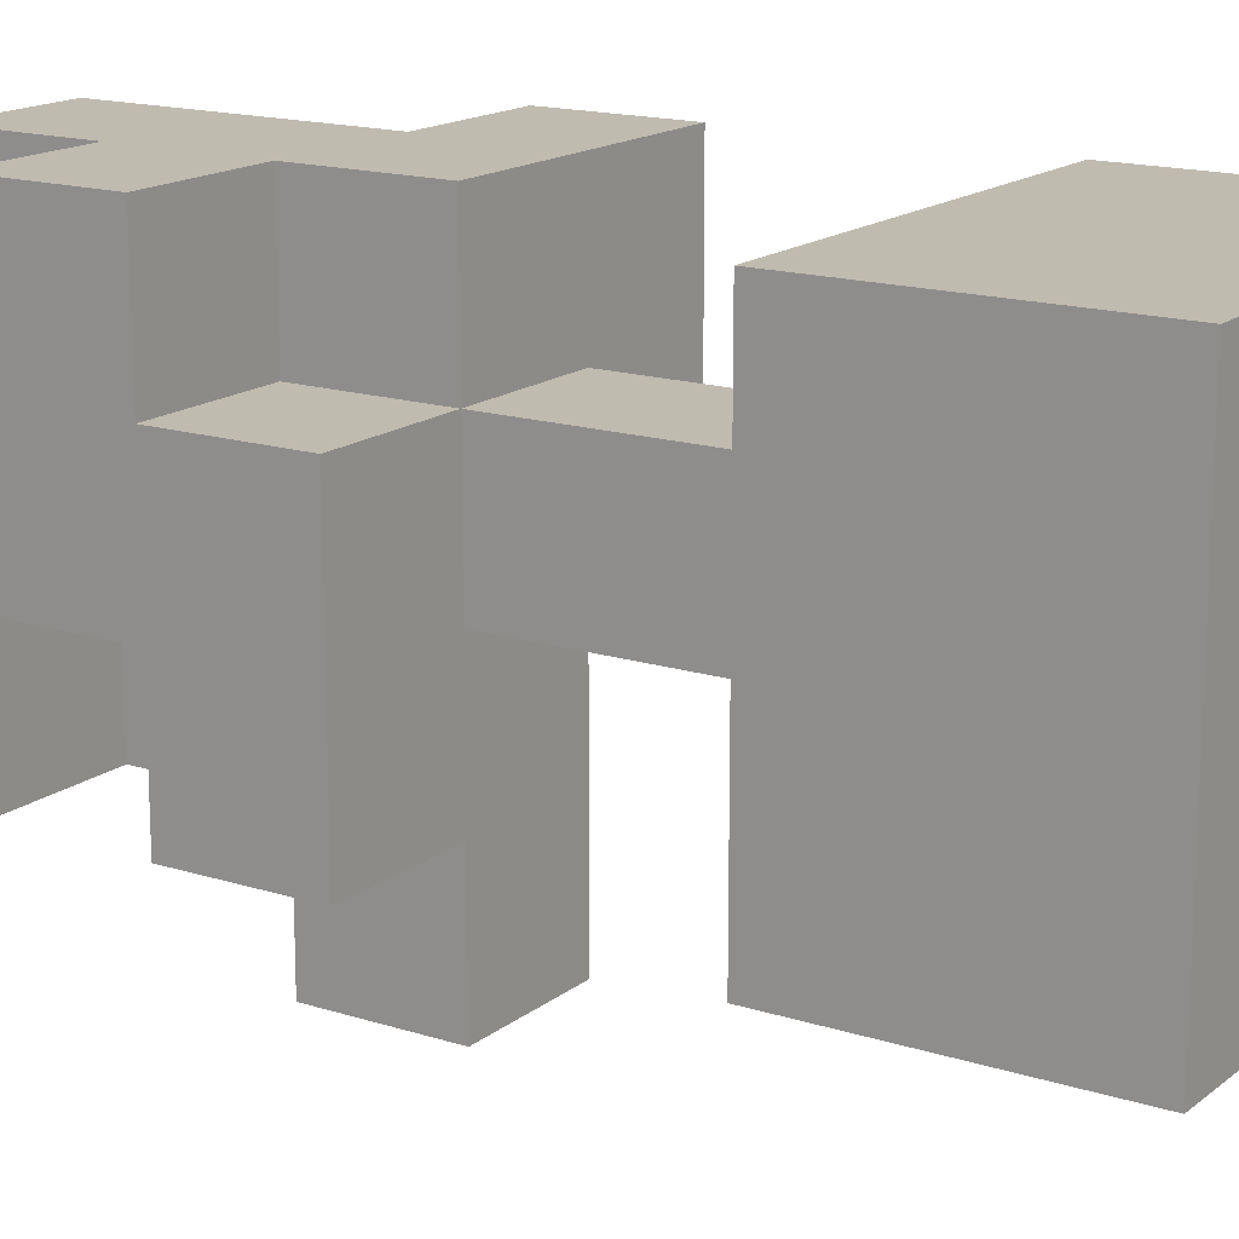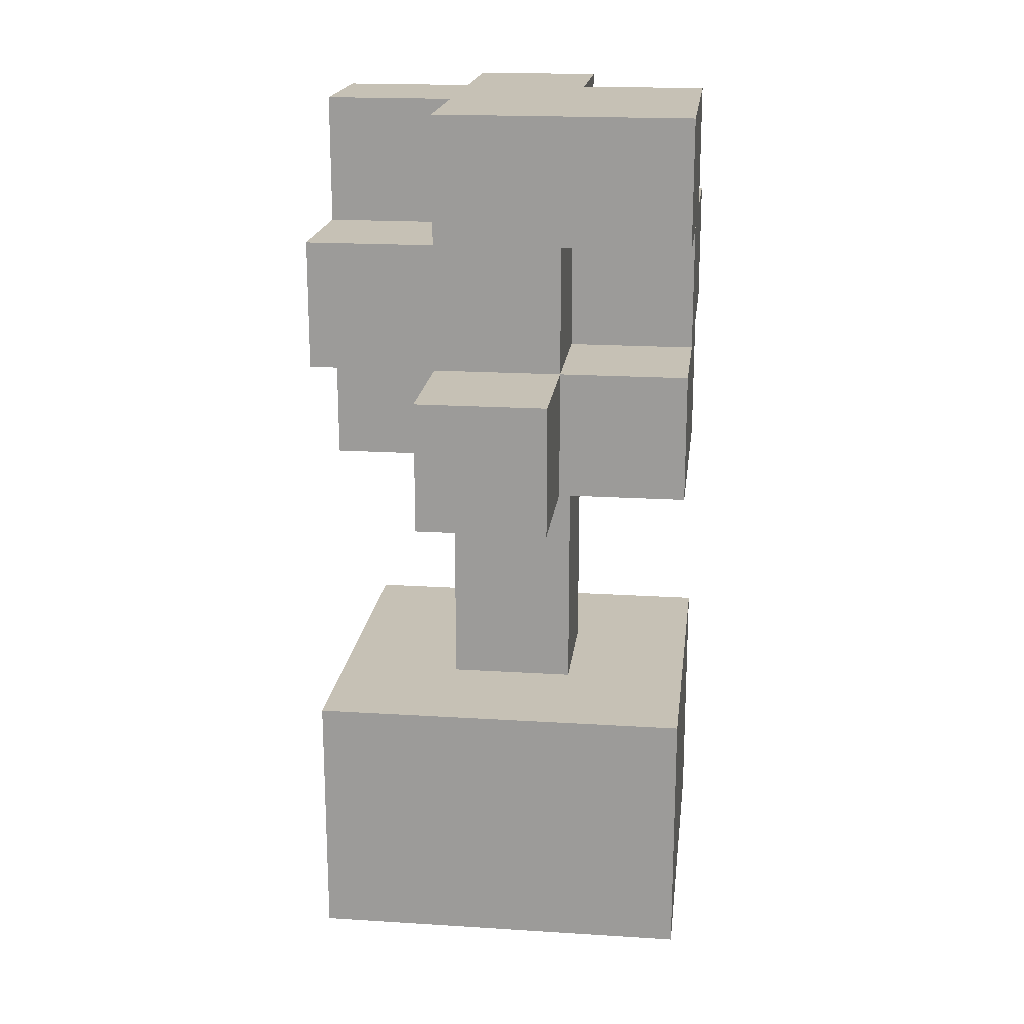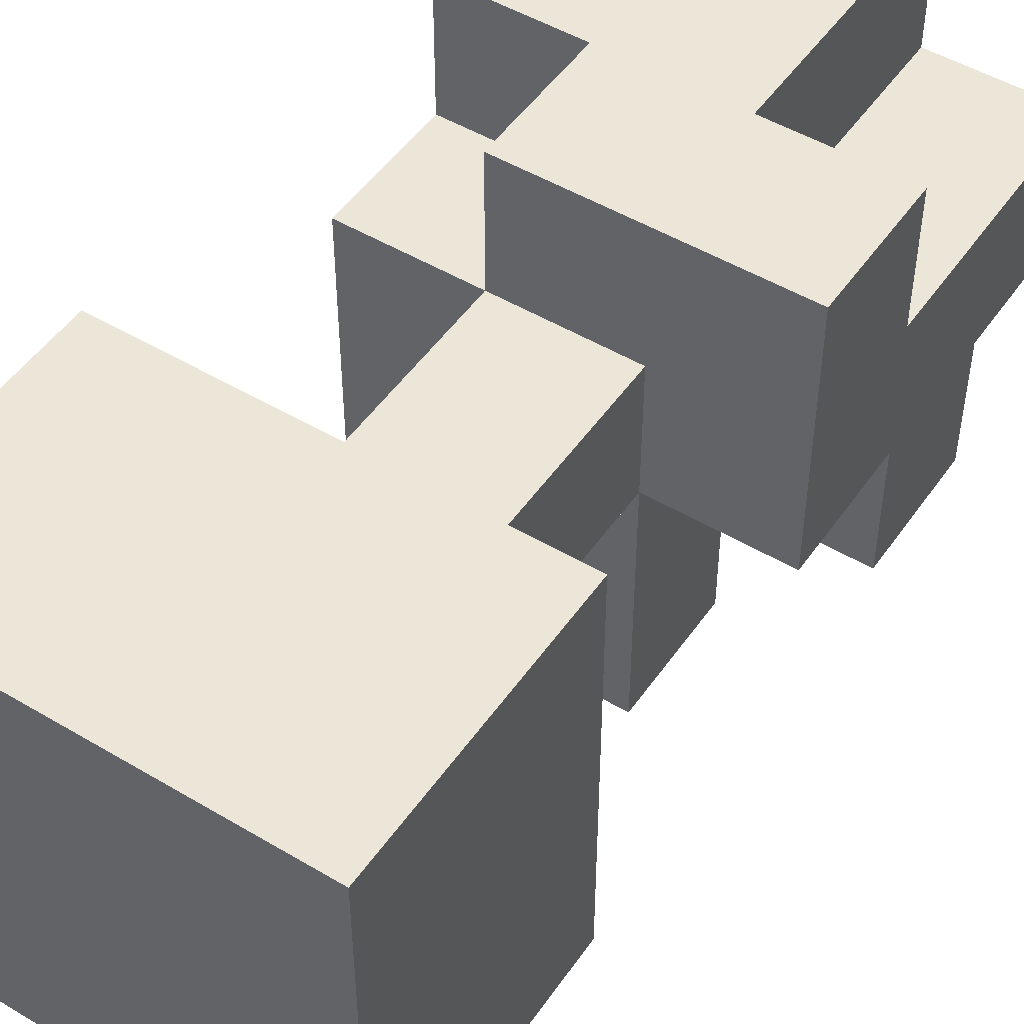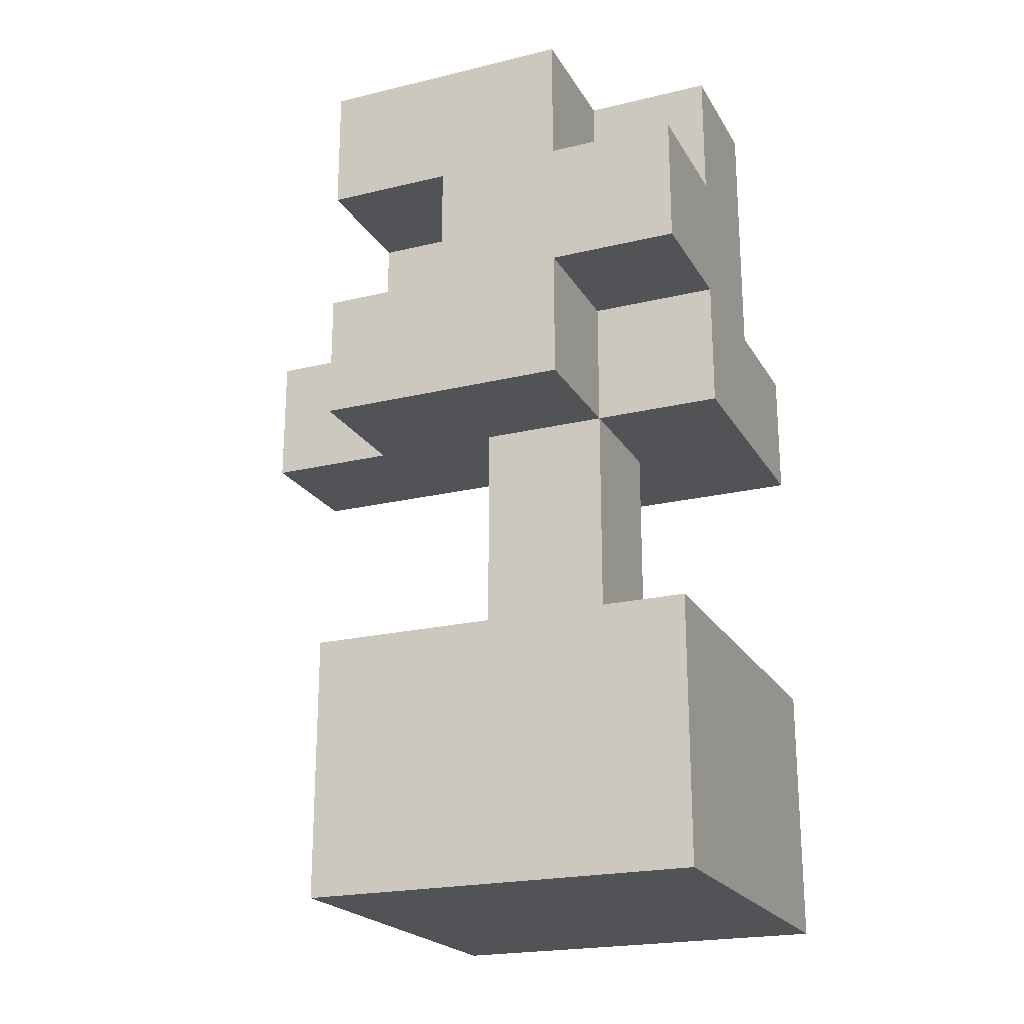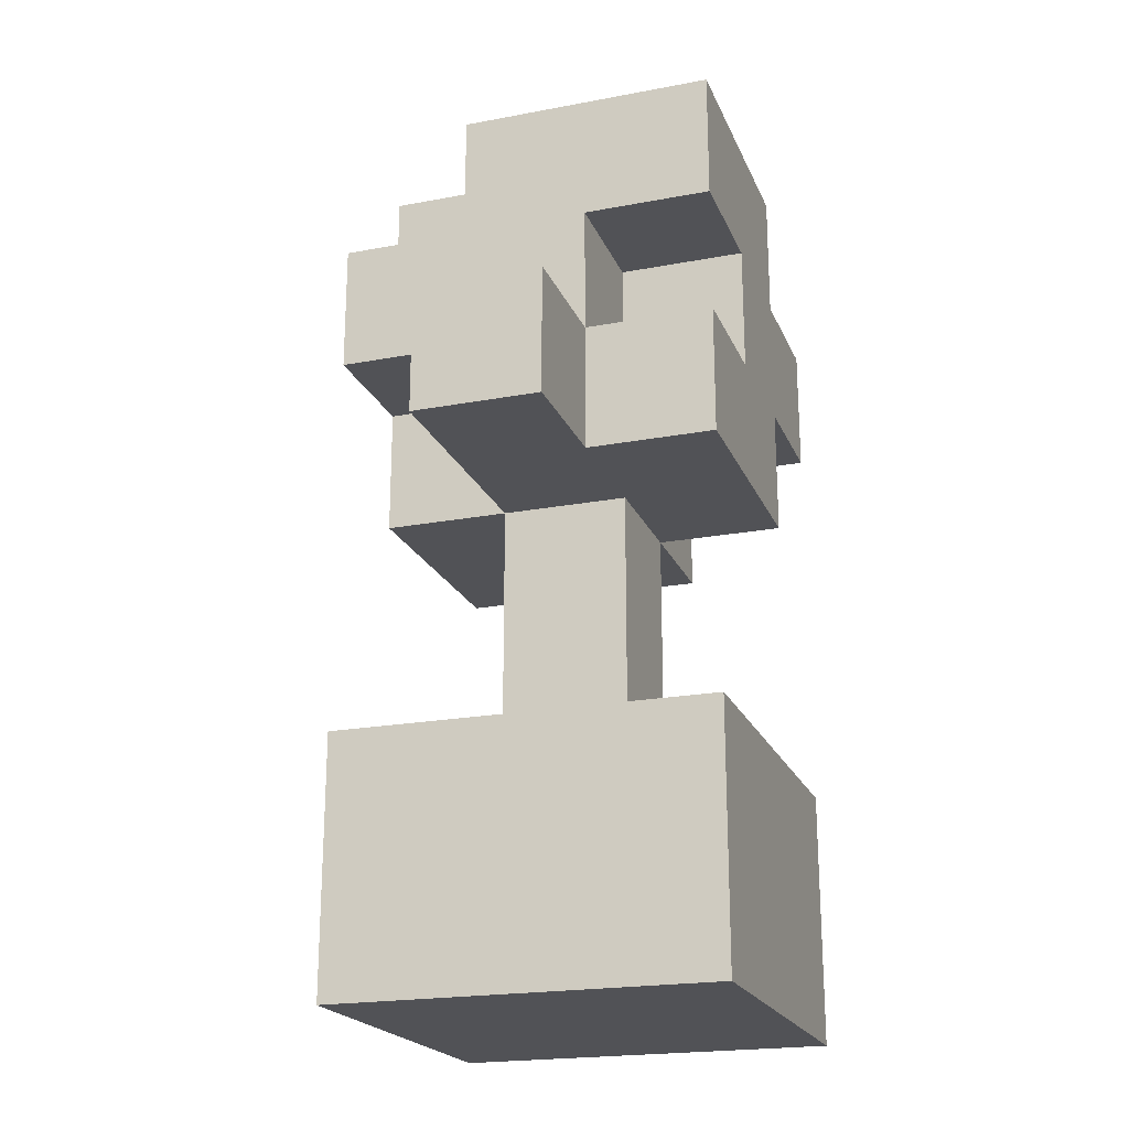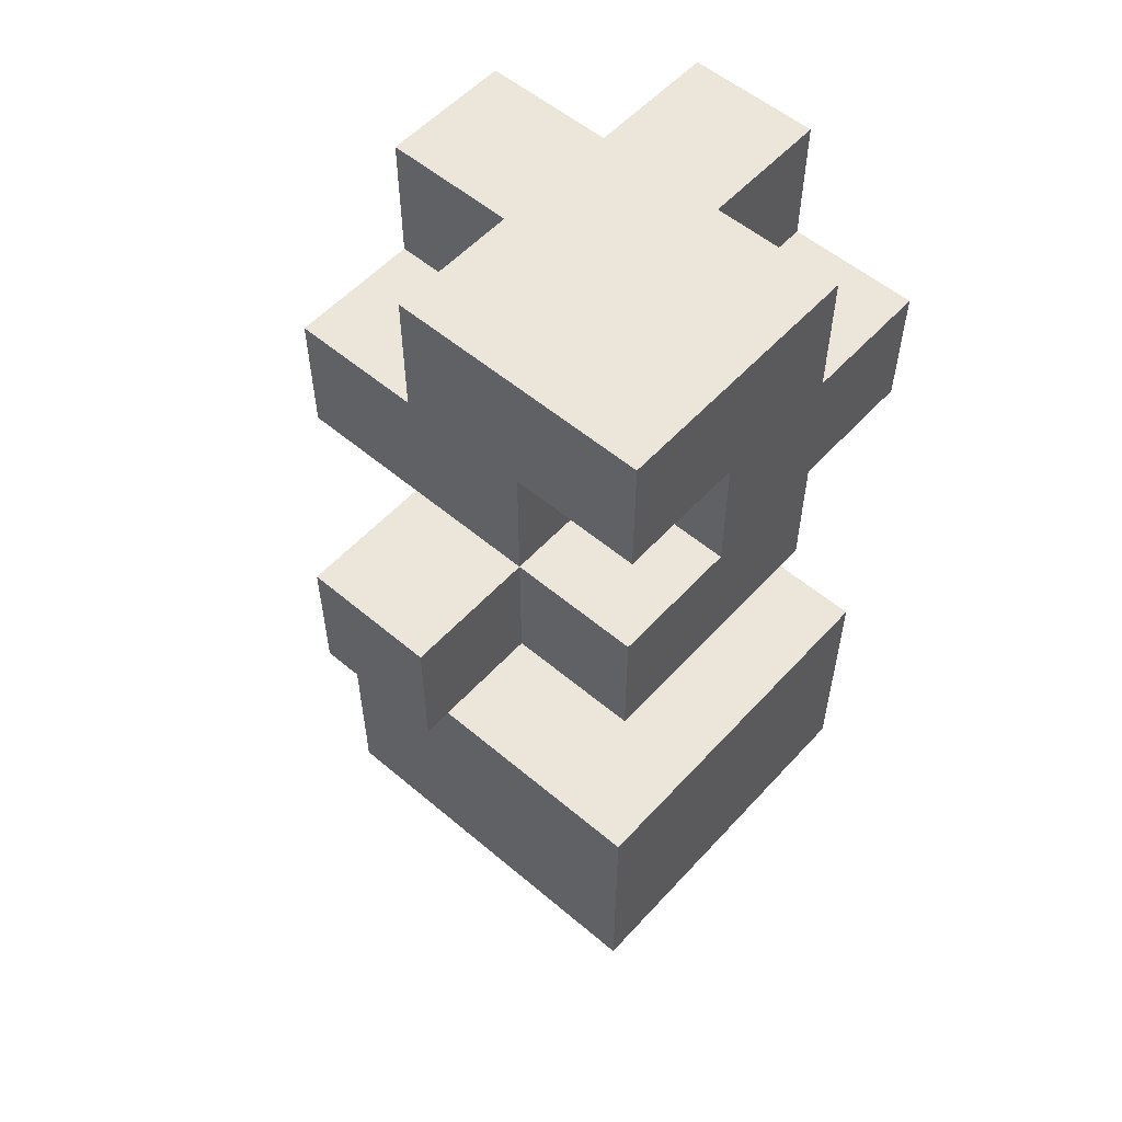
<metadata>
{"format":"obj","ext":"obj","renderer":"f3d","projection":"perspective","resolution":1024,"background":"white","views":[{"elev":16.2,"azim":-56.8,"up":"+Z"},{"elev":18.8,"azim":-173.2,"up":"+Y"},{"elev":49.5,"azim":33.4,"up":"+Z"},{"elev":-21.7,"azim":-67.1,"up":"+Y"},{"elev":-21.2,"azim":-161.5,"up":"+Y"},{"elev":55.5,"azim":-138.4,"up":"+Y"}]}
</metadata>
<code>
o
v -1.2 0 -0.5
v -1.2 0 -0.8
v -1.2 0.2 -0.5
v -1.2 0.2 -0.8
v -1.2 0.4 -0.6
v -1.2 0.4 -0.8
v -1.2 0.5 -0.5
v -1.2 0.5 -0.6
v -1.2 0.5 -0.7
v -1.2 0.5 -0.8
v -1.2 0.6 -0.5
v -1.2 0.6 -0.6
v -1.2 0.6 -0.7
v -1.2 0.6 -0.8
v -1.2 0.7 -0.6
v -1.2 0.7 -0.8
v -1.1 0.2 -0.6
v -1.1 0.2 -0.7
v -1.1 0.4 -0.5
v -1.1 0.4 -0.6
v -1.1 0.4 -0.7
v -1.1 0.4 -0.8
v -1.1 0.4 -0.9
v -1.1 0.5 -0.5
v -1.1 0.5 -0.6
v -1.1 0.5 -0.7
v -1.1 0.5 -0.8
v -1.1 0.5 -0.9
v -1.1 0.6 -0.5
v -1.1 0.6 -0.6
v -1.1 0.6 -0.7
v -1.1 0.6 -0.8
v -1.1 0.7 -0.5
v -1.1 0.7 -0.6
v -1 0.2 -0.6
v -1 0.2 -0.7
v -1 0.4 -0.6
v -1 0.4 -0.7
v -1 0.4 -0.9
v -1 0.5 -0.5
v -1 0.5 -0.6
v -1 0.5 -0.7
v -1 0.5 -0.8
v -1 0.5 -0.9
v -1 0.6 -0.7
v -1 0.6 -0.8
v -1 0.7 -0.5
v -1 0.7 -0.6
v -1 0.7 -0.7
v -1 0.7 -0.8
v -0.9 0 -0.5
v -0.9 0 -0.8
v -0.9 0.2 -0.5
v -0.9 0.2 -0.8
v -0.9 0.4 -0.5
v -0.9 0.4 -0.7
v -0.9 0.5 -0.5
v -0.9 0.5 -0.6
v -0.9 0.5 -0.7
v -0.9 0.5 -0.8
v -0.9 0.6 -0.7
v -0.9 0.6 -0.8
v -0.9 0.7 -0.6
v -0.9 0.7 -0.7
v -1.2 0 -0.5
v -1.2 0.2 -0.5
v -1.2 0.5 -0.5
v -1.2 0.6 -0.5
v -1.1 0.4 -0.5
v -1.1 0.5 -0.5
v -1.1 0.6 -0.5
v -1.1 0.7 -0.5
v -1 0.5 -0.5
v -1 0.7 -0.5
v -0.9 0 -0.5
v -0.9 0.2 -0.5
v -0.9 0.4 -0.5
v -0.9 0.5 -0.5
v -1.2 0.4 -0.6
v -1.2 0.5 -0.6
v -1.2 0.6 -0.6
v -1.2 0.7 -0.6
v -1.1 0.2 -0.6
v -1.1 0.4 -0.6
v -1.1 0.5 -0.6
v -1.1 0.6 -0.6
v -1.1 0.7 -0.6
v -1 0.2 -0.6
v -1 0.4 -0.6
v -1 0.5 -0.6
v -1 0.7 -0.6
v -0.9 0.5 -0.6
v -0.9 0.7 -0.6
v -1.2 0.5 -0.7
v -1.2 0.6 -0.7
v -1.1 0.2 -0.7
v -1.1 0.4 -0.7
v -1.1 0.5 -0.7
v -1.1 0.6 -0.7
v -1 0.2 -0.7
v -1 0.4 -0.7
v -1 0.5 -0.7
v -1 0.6 -0.7
v -1 0.7 -0.7
v -0.9 0.4 -0.7
v -0.9 0.5 -0.7
v -0.9 0.6 -0.7
v -0.9 0.7 -0.7
v -1.2 0 -0.8
v -1.2 0.2 -0.8
v -1.2 0.4 -0.8
v -1.2 0.5 -0.8
v -1.2 0.6 -0.8
v -1.2 0.7 -0.8
v -1.1 0.4 -0.8
v -1.1 0.5 -0.8
v -1.1 0.6 -0.8
v -1 0.5 -0.8
v -1 0.6 -0.8
v -1 0.7 -0.8
v -0.9 0 -0.8
v -0.9 0.2 -0.8
v -0.9 0.5 -0.8
v -0.9 0.6 -0.8
v -1.1 0.4 -0.9
v -1.1 0.5 -0.9
v -1 0.4 -0.9
v -1 0.5 -0.9
v -1.2 0 -0.5
v -0.9 0 -0.5
v -1.2 0 -0.8
v -0.9 0 -0.8
v -1.1 0.4 -0.5
v -0.9 0.4 -0.5
v -1.2 0.4 -0.6
v -1.1 0.4 -0.6
v -1 0.4 -0.6
v -1.1 0.4 -0.7
v -1 0.4 -0.7
v -0.9 0.4 -0.7
v -1.2 0.4 -0.8
v -1.1 0.4 -0.8
v -1.1 0.4 -0.9
v -1 0.4 -0.9
v -1.2 0.5 -0.5
v -1.1 0.5 -0.5
v -1.2 0.5 -0.6
v -1.1 0.5 -0.6
v -1 0.5 -0.7
v -0.9 0.5 -0.7
v -1 0.5 -0.8
v -0.9 0.5 -0.8
v -1.2 0.6 -0.7
v -1.1 0.6 -0.7
v -1.2 0.6 -0.8
v -1.1 0.6 -0.8
v -1.2 0.2 -0.5
v -0.9 0.2 -0.5
v -1.1 0.2 -0.6
v -1 0.2 -0.6
v -1.1 0.2 -0.7
v -1 0.2 -0.7
v -1.2 0.2 -0.8
v -0.9 0.2 -0.8
v -1 0.5 -0.5
v -0.9 0.5 -0.5
v -1 0.5 -0.6
v -0.9 0.5 -0.6
v -1.2 0.5 -0.7
v -1.1 0.5 -0.7
v -1.2 0.5 -0.8
v -1.1 0.5 -0.8
v -1 0.5 -0.8
v -1.1 0.5 -0.9
v -1 0.5 -0.9
v -1.2 0.6 -0.5
v -1.1 0.6 -0.5
v -1.2 0.6 -0.6
v -1.1 0.6 -0.6
v -1 0.6 -0.7
v -0.9 0.6 -0.7
v -1 0.6 -0.8
v -0.9 0.6 -0.8
v -1.1 0.7 -0.5
v -1 0.7 -0.5
v -1.2 0.7 -0.6
v -1.1 0.7 -0.6
v -1 0.7 -0.6
v -0.9 0.7 -0.6
v -1 0.7 -0.7
v -0.9 0.7 -0.7
v -1.2 0.7 -0.8
v -1 0.7 -0.8
f 3 2 1
f 4 2 3
f 8 6 5
f 9 6 8
f 10 6 9
f 11 8 7
f 11 9 8
f 12 9 11
f 13 9 12
f 15 14 13
f 15 13 12
f 16 14 15
f 20 18 17
f 21 18 20
f 24 20 19
f 25 20 24
f 27 23 22
f 28 23 27
f 31 27 26
f 32 27 31
f 33 30 29
f 34 30 33
f 35 36 37
f 37 36 38
f 38 39 42
f 42 39 43
f 43 39 44
f 40 41 47
f 47 41 48
f 45 46 49
f 49 46 50
f 51 52 53
f 53 52 54
f 55 56 57
f 57 56 58
f 58 56 59
f 59 60 61
f 58 59 61
f 61 60 62
f 58 61 63
f 63 61 64
f 70 68 67
f 71 68 70
f 73 70 69
f 73 72 71
f 73 71 70
f 74 72 73
f 75 66 65
f 76 66 75
f 77 73 69
f 78 73 77
f 84 80 79
f 85 80 84
f 86 82 81
f 87 82 86
f 88 84 83
f 89 84 88
f 92 91 90
f 93 91 92
f 94 95 98
f 98 95 99
f 96 97 100
f 100 97 101
f 101 102 105
f 105 102 106
f 103 104 107
f 107 104 108
f 111 112 115
f 115 112 116
f 113 114 117
f 116 117 118
f 117 114 119
f 118 117 119
f 119 114 120
f 109 110 121
f 121 110 122
f 118 119 123
f 123 119 124
f 125 126 127
f 127 126 128
f 131 130 129
f 132 130 131
f 136 134 133
f 137 134 136
f 138 136 135
f 139 134 137
f 140 134 139
f 141 138 135
f 141 139 138
f 142 139 141
f 143 139 142
f 144 139 143
f 147 146 145
f 148 146 147
f 151 150 149
f 152 150 151
f 155 154 153
f 156 154 155
f 157 158 159
f 159 158 160
f 157 159 161
f 160 158 162
f 157 161 163
f 161 162 163
f 162 158 164
f 163 162 164
f 165 166 167
f 167 166 168
f 169 170 171
f 171 170 172
f 172 173 174
f 174 173 175
f 176 177 178
f 178 177 179
f 180 181 182
f 182 181 183
f 184 185 187
f 187 185 188
f 186 187 190
f 188 189 190
f 187 188 190
f 190 189 191
f 186 190 192
f 192 190 193

</code>
